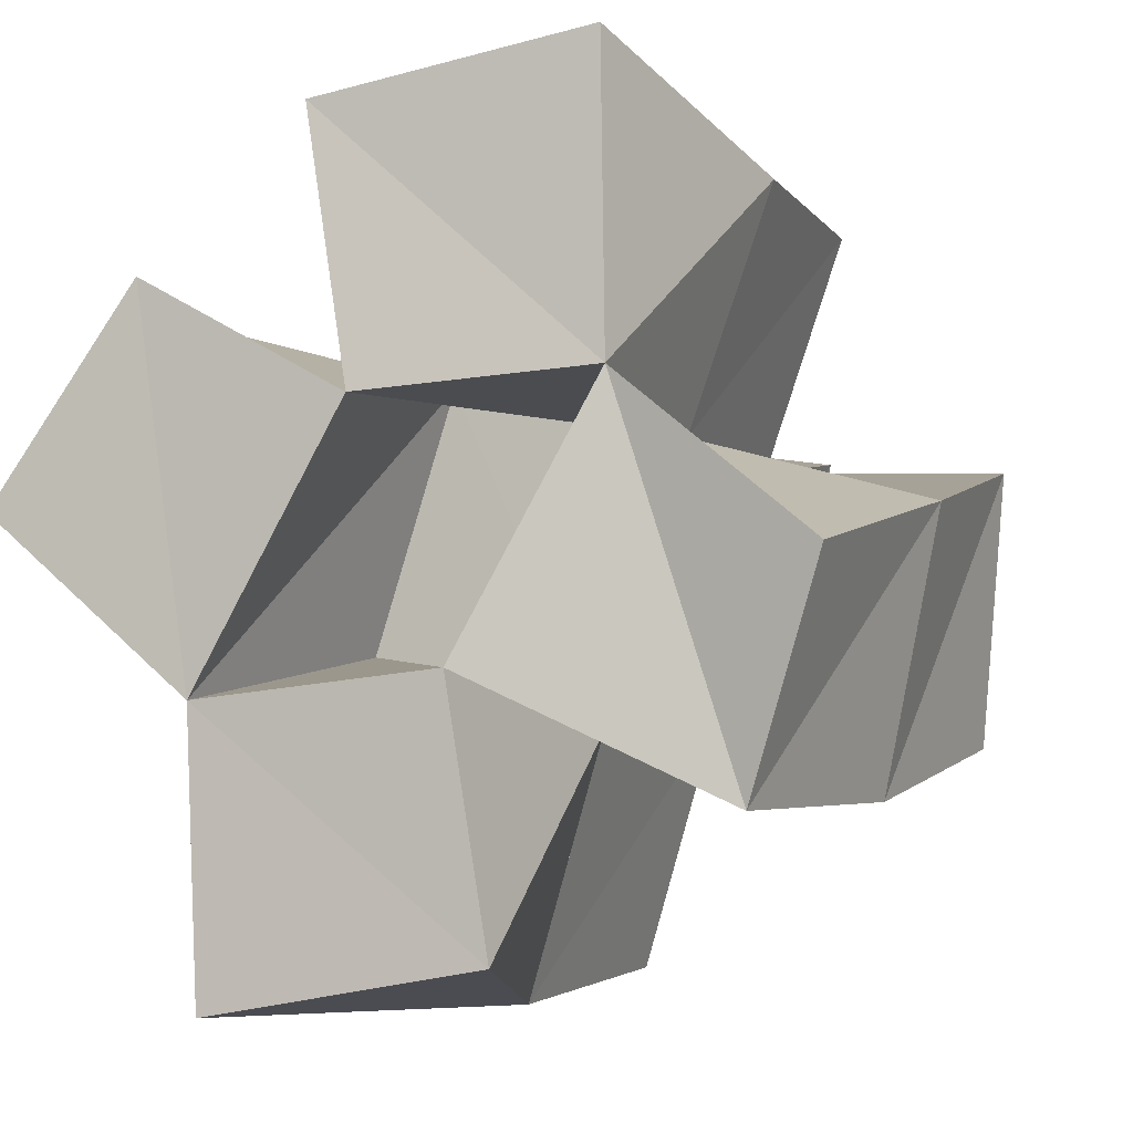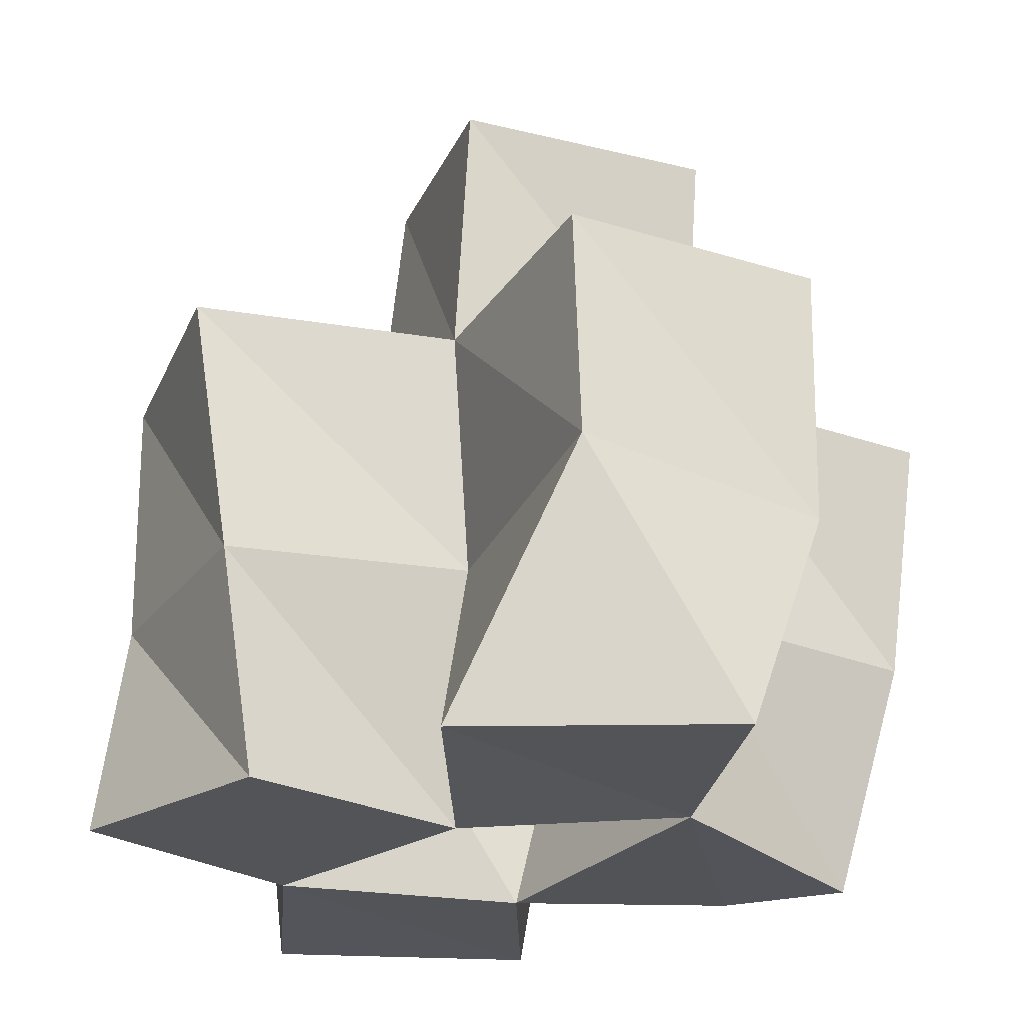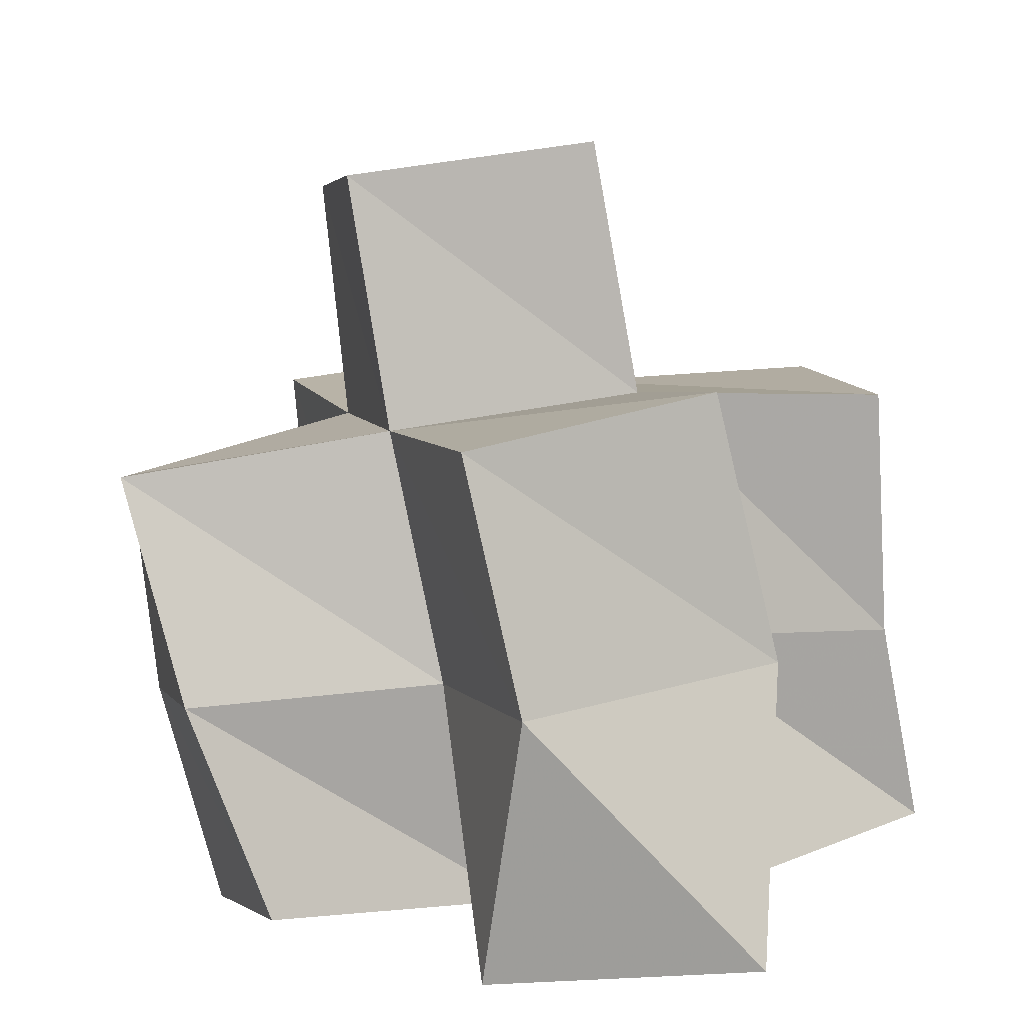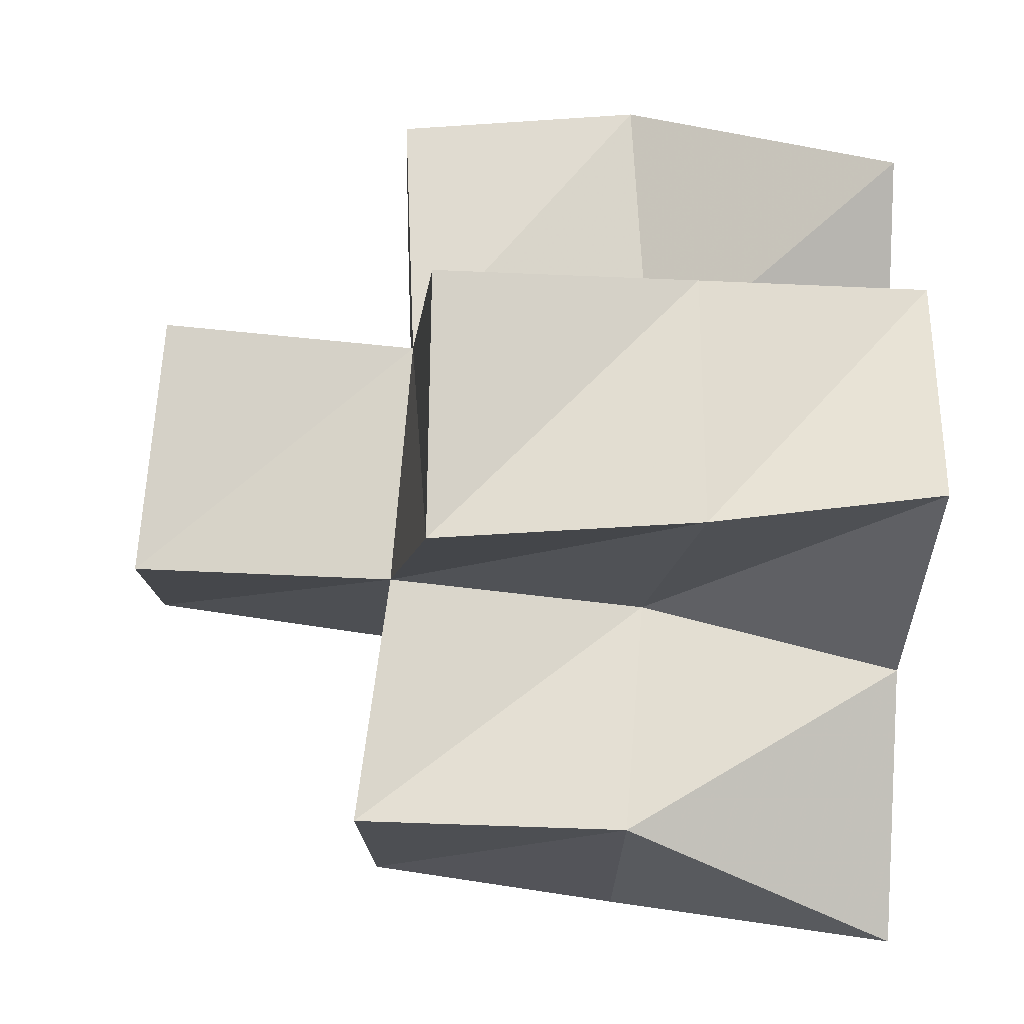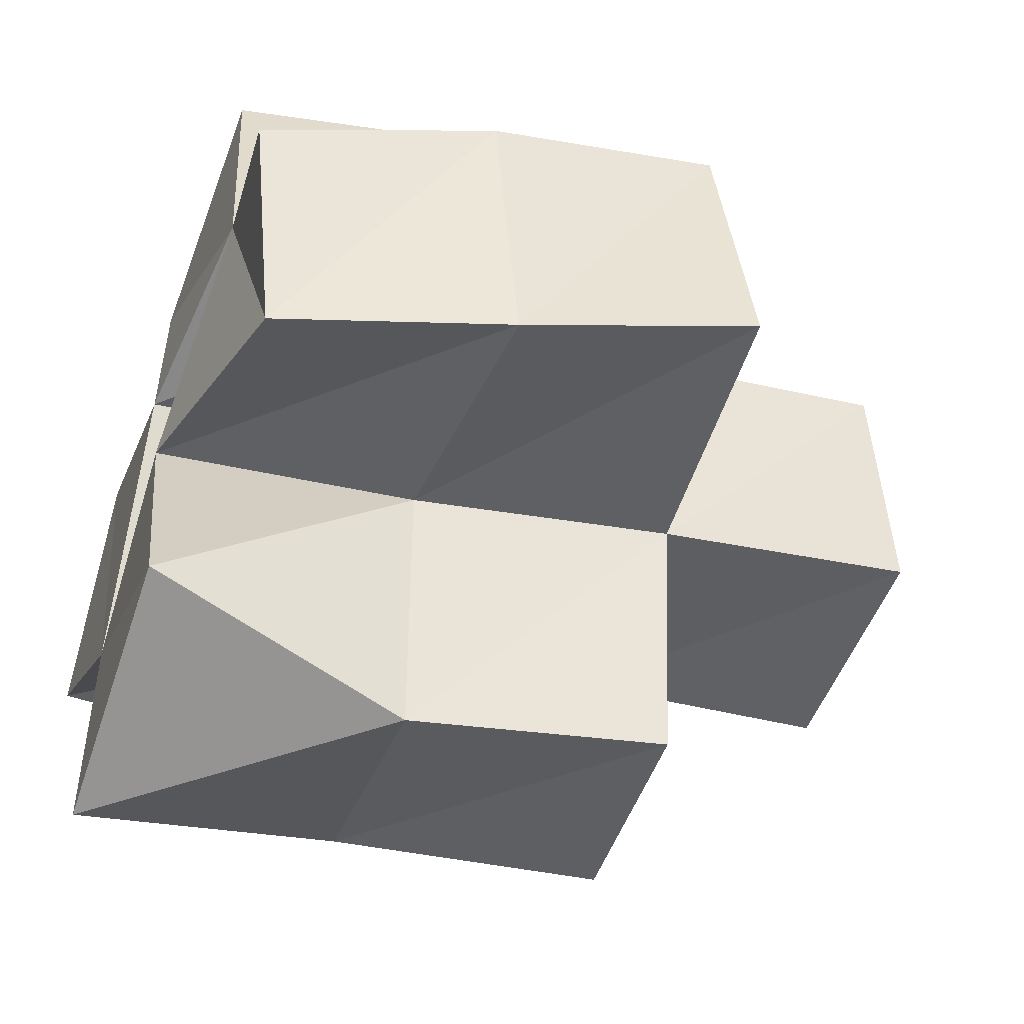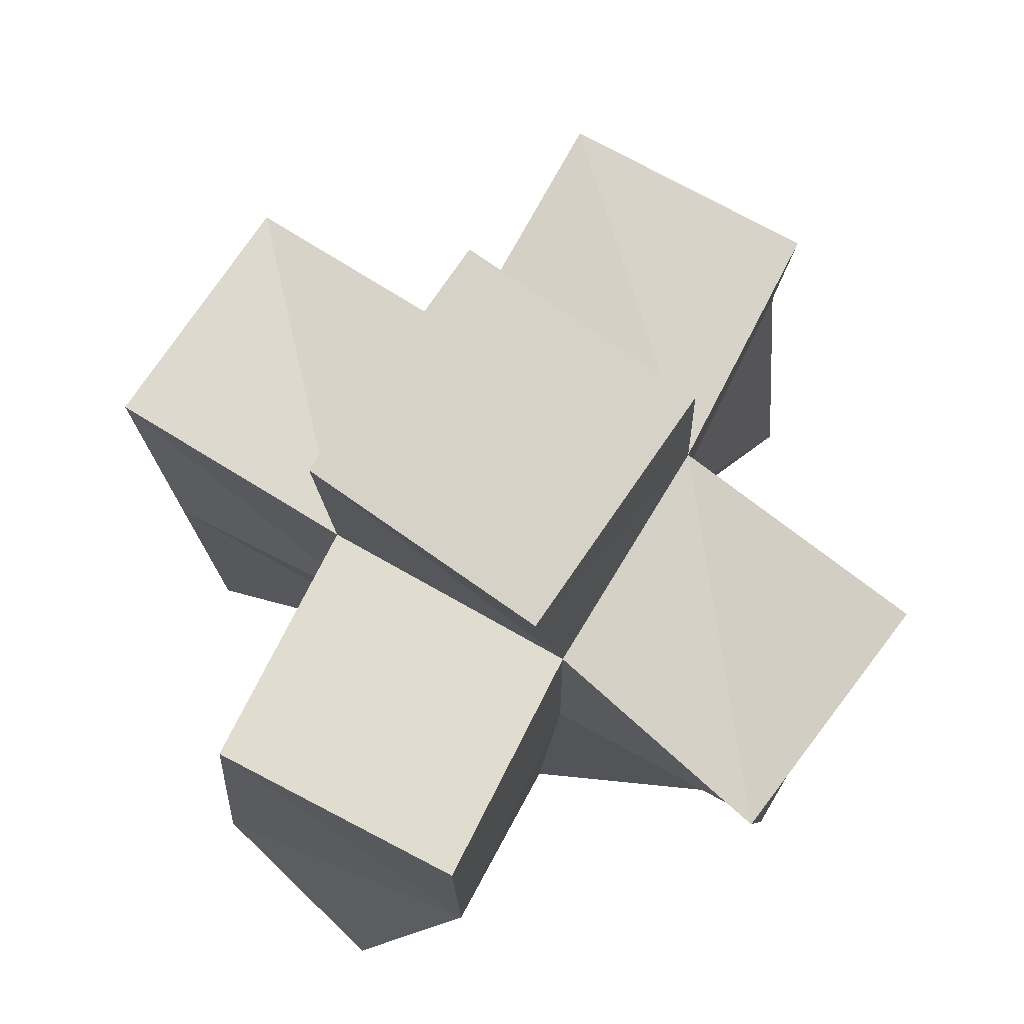
<metadata>
{"format":"obj","ext":"obj","renderer":"f3d","projection":"perspective","resolution":1024,"background":"white","views":[{"elev":-8.2,"azim":18.6,"up":"+Z"},{"elev":-26.2,"azim":-7.2,"up":"+Y"},{"elev":-77.4,"azim":-175.4,"up":"+Z"},{"elev":0.1,"azim":-93.1,"up":"+Z"},{"elev":-57.7,"azim":69.3,"up":"+Z"},{"elev":70.5,"azim":45.3,"up":"+Y"}]}
</metadata>
<code>
v 0.3565 0.1022 1.059
v 0.3616 0.145 1.054
v 0.3947 0.1038 1.025
v 0.409 0.1519 1.037
v 0.3855 0.1 1.098
v 0.3788 0.1445 1.099
v 0.4246 0.1 1.075
v 0.4255 0.1485 1.085
v 0.3968 0.1052 0.9721
v 0.3893 0.1569 0.995
v 0.4491 0.1034 0.9801
v 0.4375 0.1556 0.974
v 0.442 0.1009 1.029
v 0.4535 0.1499 1.022
v 0.4688 0.1033 1.078
v 0.47 0.147 1.073
v 0.4167 0.1 1.126
v 0.4395 0.1511 1.139
v 0.4692 0.1 1.134
v 0.4863 0.1468 1.118
v 0.4902 0.1096 1.005
v 0.503 0.1528 1.009
v 0.5056 0.1 1.046
v 0.5158 0.1432 1.059
v 0.3608 0.1957 1.051
v 0.4103 0.2017 1.042
v 0.3712 0.1943 1.1
v 0.422 0.197 1.089
v 0.3974 0.2088 0.9961
v 0.4445 0.2044 0.9807
v 0.4598 0.2004 1.028
v 0.4714 0.1964 1.075
v 0.4387 0.1981 1.135
v 0.4869 0.1972 1.12
v 0.5123 0.1968 1.021
v 0.5189 0.1875 1.071
v 0.4153 0.2523 1.044
v 0.464 0.2503 1.035
v 0.4243 0.2467 1.093
v 0.4729 0.2442 1.085
f 1 2 4
f 3 1 4
f 2 6 8
f 4 2 8
f 6 5 7
f 8 6 7
f 5 1 3
f 7 5 3
f 8 7 3
f 4 8 3
f 2 1 5
f 6 2 5
f 9 10 12
f 11 9 12
f 10 4 14
f 12 10 14
f 4 3 13
f 14 4 13
f 3 9 11
f 13 3 11
f 14 13 11
f 12 14 11
f 10 9 3
f 4 10 3
f 7 8 16
f 15 7 16
f 8 18 20
f 16 8 20
f 18 17 19
f 20 18 19
f 17 7 15
f 19 17 15
f 20 19 15
f 16 20 15
f 8 7 17
f 18 8 17
f 13 14 22
f 21 13 22
f 14 16 24
f 22 14 24
f 16 15 23
f 24 16 23
f 15 13 21
f 23 15 21
f 24 23 21
f 22 24 21
f 14 13 15
f 16 14 15
f 2 25 26
f 4 2 26
f 25 27 28
f 26 25 28
f 27 6 8
f 28 27 8
f 6 2 4
f 8 6 4
f 28 8 4
f 26 28 4
f 25 2 6
f 27 25 6
f 10 29 30
f 12 10 30
f 29 26 31
f 30 29 31
f 26 4 14
f 31 26 14
f 4 10 12
f 14 4 12
f 31 14 12
f 30 31 12
f 29 10 4
f 26 29 4
f 8 28 32
f 16 8 32
f 28 33 34
f 32 28 34
f 33 18 20
f 34 33 20
f 18 8 16
f 20 18 16
f 34 20 16
f 32 34 16
f 28 8 18
f 33 28 18
f 14 31 35
f 22 14 35
f 31 32 36
f 35 31 36
f 32 16 24
f 36 32 24
f 16 14 22
f 24 16 22
f 36 24 22
f 35 36 22
f 31 14 16
f 32 31 16
f 4 26 31
f 14 4 31
f 26 28 32
f 31 26 32
f 28 8 16
f 32 28 16
f 8 4 14
f 16 8 14
f 32 16 14
f 31 32 14
f 26 4 8
f 28 26 8
f 26 37 38
f 31 26 38
f 37 39 40
f 38 37 40
f 39 28 32
f 40 39 32
f 28 26 31
f 32 28 31
f 40 32 31
f 38 40 31
f 37 26 28
f 39 37 28

</code>
